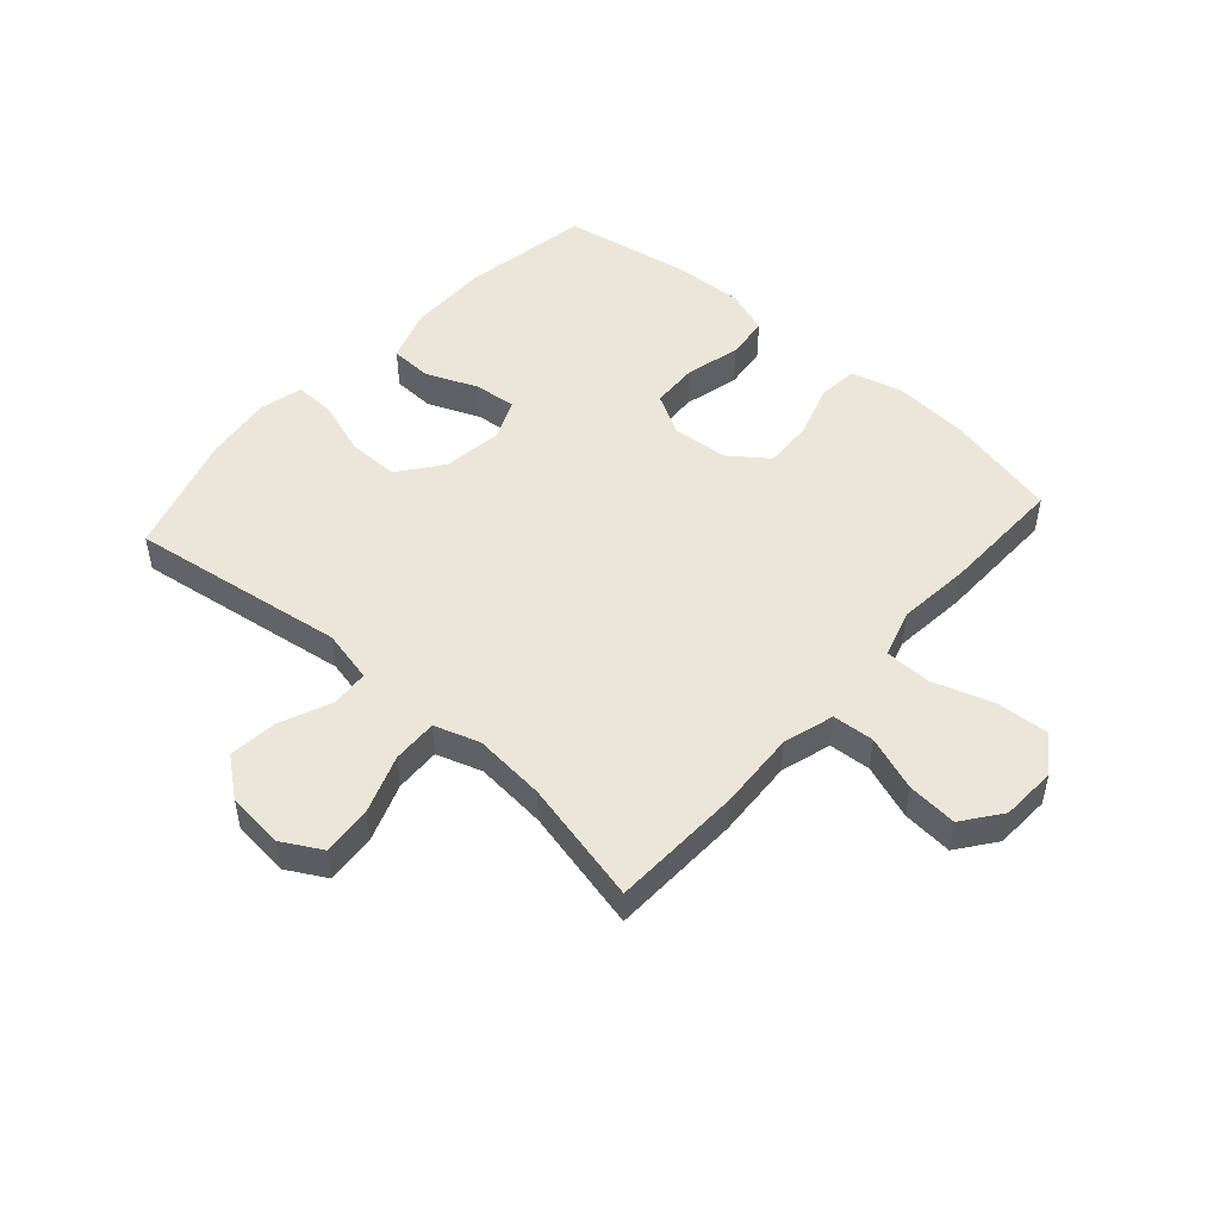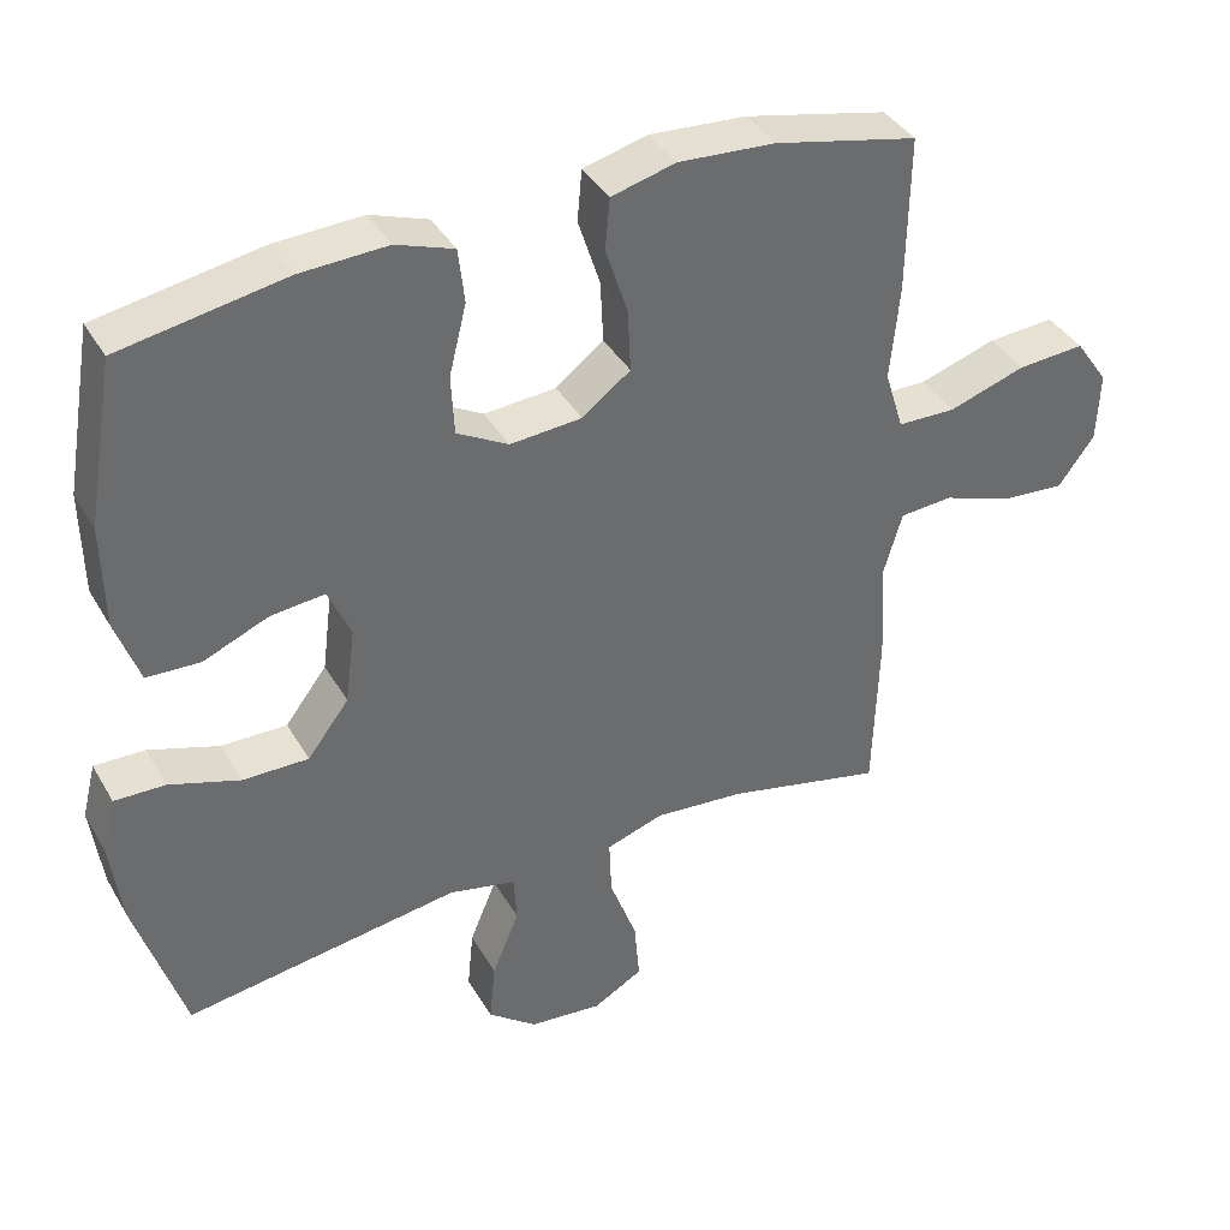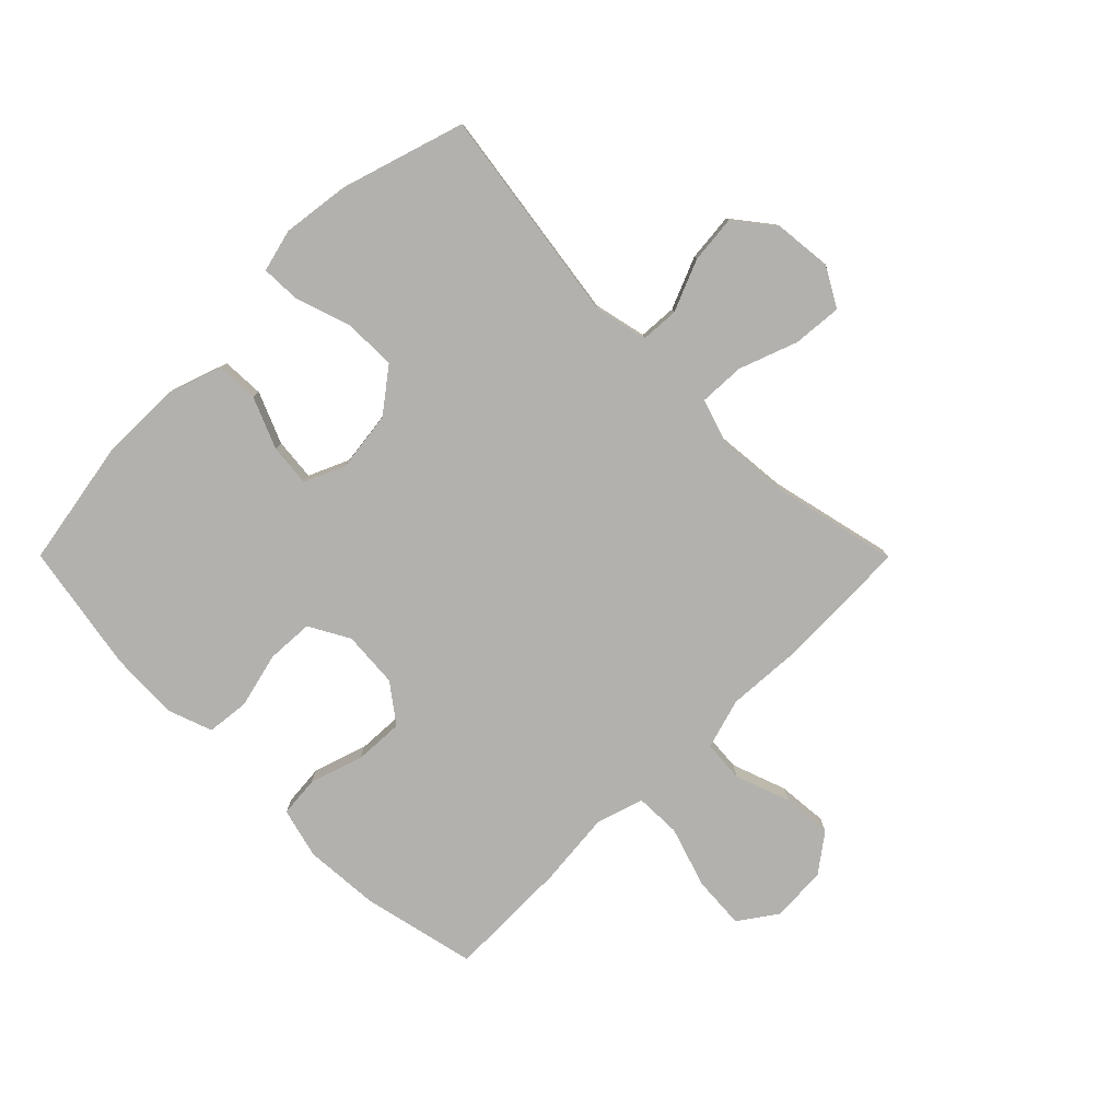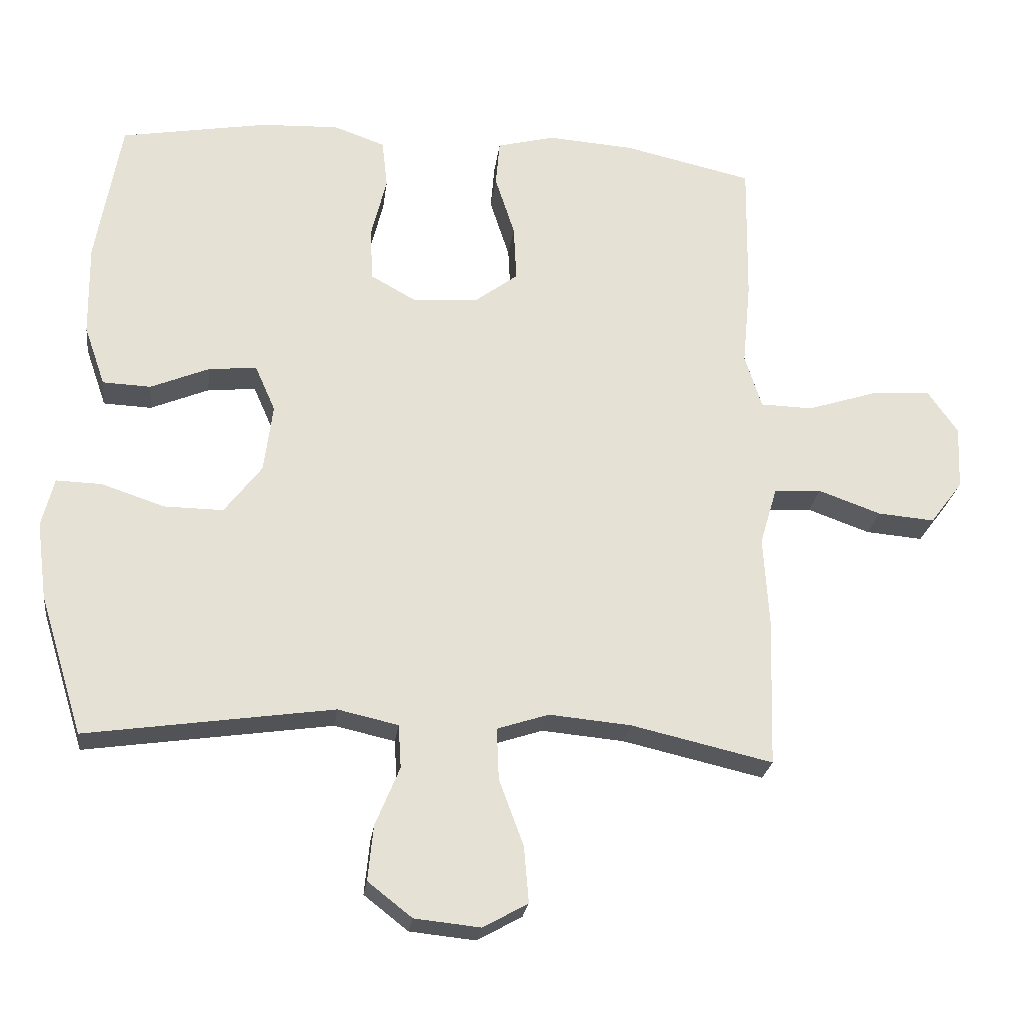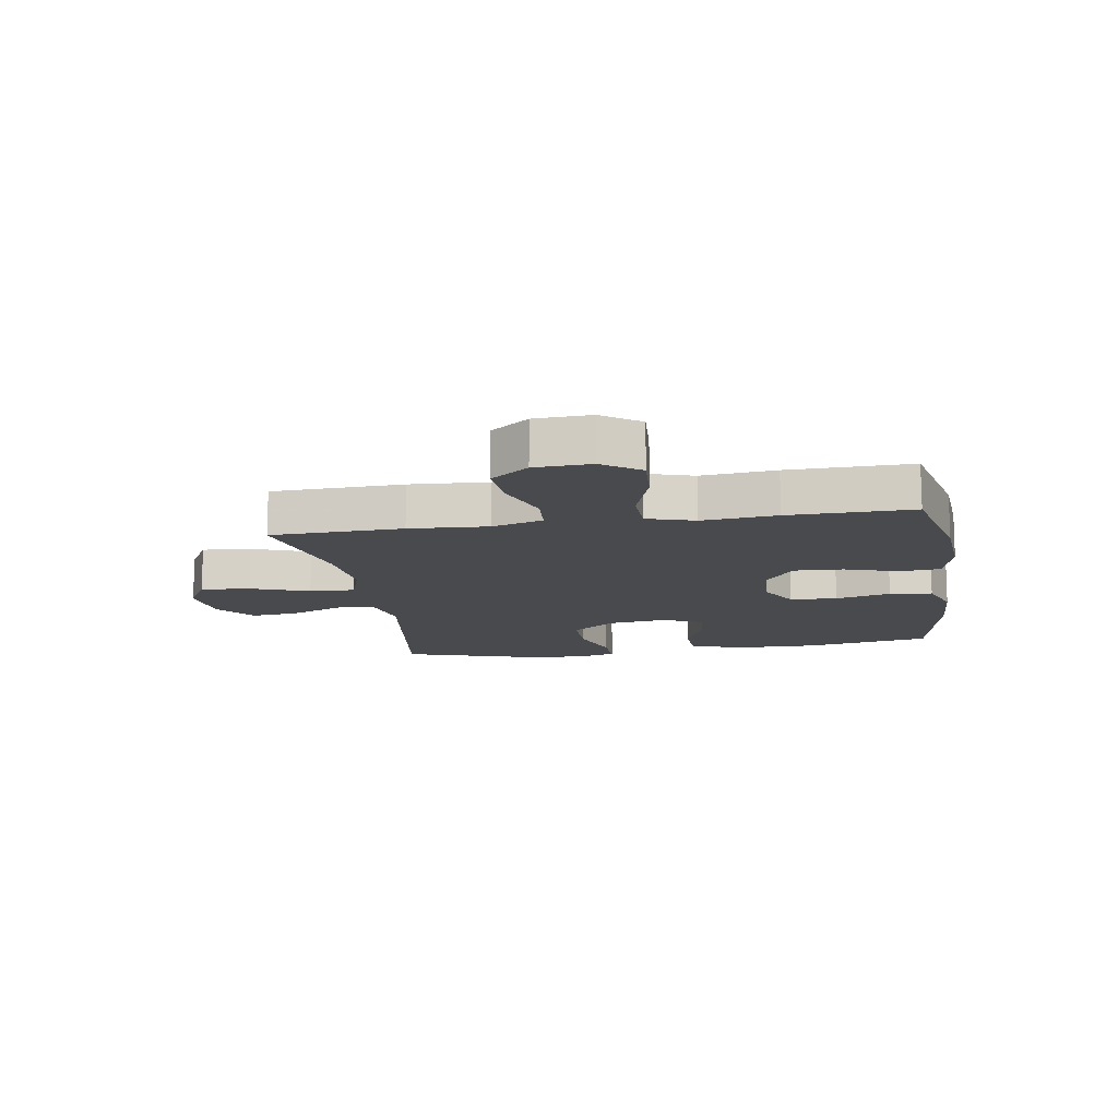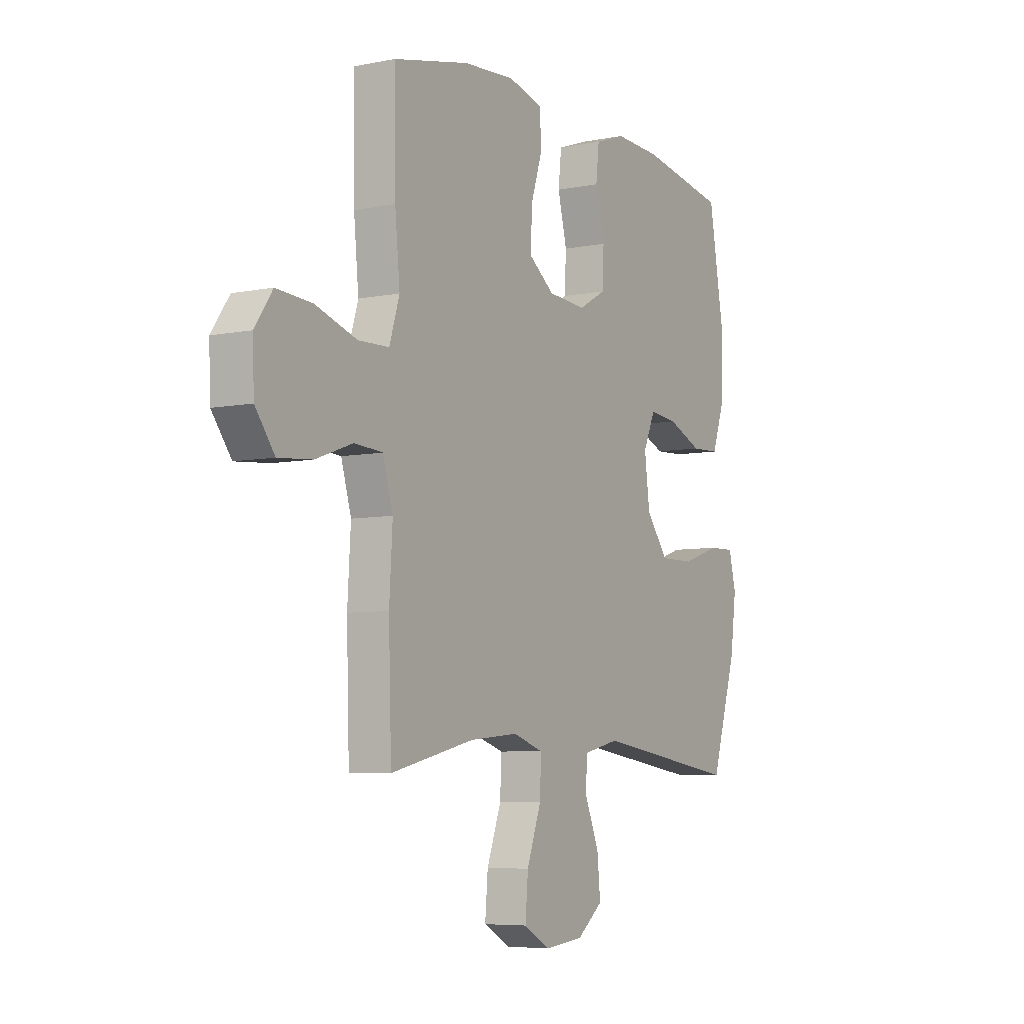
<metadata>
{"format":"obj","ext":"obj","renderer":"f3d","projection":"perspective","resolution":1024,"background":"white","views":[{"elev":49.4,"azim":-138.3,"up":"+Y"},{"elev":38.8,"azim":152.7,"up":"+Z"},{"elev":-79.3,"azim":134.9,"up":"+Y"},{"elev":-24.7,"azim":172.8,"up":"+Z"},{"elev":-13.2,"azim":-80.8,"up":"+Y"},{"elev":-6.3,"azim":-59.0,"up":"+Z"}]}
</metadata>
<code>
v 0.5 0.07 0.5
v 0.537 0.07 0.285
v 0.535 0.07 0.148
v 0.504 0.07 0.059
v 0.433 0.07 0.056
v 0.347 0.07 0.092
v 0.276 0.07 0.099
v 0.246 0.07 0.031
v 0.259 0.07 -0.07
v 0.314 0.07 -0.142
v 0.401 0.07 -0.141
v 0.494 0.07 -0.11
v 0.561 0.07 -0.108
v 0.579 0.07 -0.18
v 0.564 0.07 -0.294
v 0.5 0.07 -0.5
v 0.136 0.07 -0.447
v 0.047 0.07 -0.467
v 0.043 0.07 -0.531
v 0.079 0.07 -0.618
v 0.087 0.07 -0.699
v 0.022 0.07 -0.75
v -0.075 0.07 -0.76
v -0.141 0.07 -0.723
v -0.134 0.07 -0.64
v -0.098 0.07 -0.542
v -0.095 0.07 -0.466
v -0.171 0.07 -0.441
v -0.292 0.07 -0.452
v -0.5 0.07 -0.5
v -0.507 0.07 -0.279
v -0.499 0.07 -0.147
v -0.524 0.07 -0.062
v -0.594 0.07 -0.057
v -0.686 0.07 -0.09
v -0.77 0.07 -0.097
v -0.818 0.07 -0.033
v -0.822 0.07 0.061
v -0.778 0.07 0.124
v -0.689 0.07 0.118
v -0.587 0.07 0.085
v -0.51 0.07 0.087
v -0.485 0.07 0.167
v -0.497 0.07 0.292
v -0.5 0.07 0.5
v -0.31 0.07 0.543
v -0.182 0.07 0.552
v -0.097 0.07 0.53
v -0.091 0.07 0.462
v -0.12 0.07 0.372
v -0.124 0.07 0.289
v -0.06 0.07 0.241
v 0.035 0.07 0.234
v 0.103 0.07 0.272
v 0.107 0.07 0.351
v 0.084 0.07 0.444
v 0.092 0.07 0.516
v 0.168 0.07 0.543
v 0.283 0.07 0.538
v 0.5 0 0.5
v 0.537 0 0.285
v 0.535 0 0.148
v 0.504 0 0.059
v 0.433 0 0.056
v 0.347 0 0.092
v 0.276 0 0.099
v 0.246 0 0.031
v 0.259 0 -0.07
v 0.314 0 -0.142
v 0.401 0 -0.141
v 0.494 0 -0.11
v 0.561 0 -0.108
v 0.579 0 -0.18
v 0.564 0 -0.294
v 0.5 0 -0.5
v 0.136 0 -0.447
v 0.047 0 -0.467
v 0.043 0 -0.531
v 0.079 0 -0.618
v 0.087 0 -0.699
v 0.022 0 -0.75
v -0.075 0 -0.76
v -0.141 0 -0.723
v -0.134 0 -0.64
v -0.098 0 -0.542
v -0.095 0 -0.466
v -0.171 0 -0.441
v -0.292 0 -0.452
v -0.5 0 -0.5
v -0.507 0 -0.279
v -0.499 0 -0.147
v -0.524 0 -0.062
v -0.594 0 -0.057
v -0.686 0 -0.09
v -0.77 0 -0.097
v -0.818 0 -0.033
v -0.822 0 0.061
v -0.778 0 0.124
v -0.689 0 0.118
v -0.587 0 0.085
v -0.51 0 0.087
v -0.485 0 0.167
v -0.497 0 0.292
v -0.5 0 0.5
v -0.31 0 0.543
v -0.182 0 0.552
v -0.097 0 0.53
v -0.091 0 0.462
v -0.12 0 0.372
v -0.124 0 0.289
v -0.06 0 0.241
v 0.035 0 0.234
v 0.103 0 0.272
v 0.107 0 0.351
v 0.084 0 0.444
v 0.092 0 0.516
v 0.168 0 0.543
v 0.283 0 0.538
f 4 5 6
f 3 4 6
f 2 3 6
f 1 2 6
f 59 1 6
f 58 59 6
f 57 58 6
f 56 57 6
f 55 56 6
f 54 55 6 7
f 53 54 7 8
f 52 53 8 9
f 51 52 9 10
f 48 49 50
f 47 48 50
f 46 47 50
f 45 46 50
f 44 45 50
f 43 44 50
f 42 43 50 51
f 39 40 41
f 38 39 41
f 37 38 41
f 36 37 41
f 35 36 41
f 34 35 41
f 33 34 41 42
f 42 51 10
f 33 42 10
f 32 33 10
f 31 32 10
f 30 31 10
f 29 30 10
f 24 25 26
f 23 24 26
f 22 23 26
f 21 22 26
f 20 21 26
f 19 20 26
f 18 19 26 27
f 17 18 27 28
f 15 16 17
f 14 15 17
f 13 14 17
f 12 13 17
f 11 12 17
f 28 29 10 11
f 11 17 28
f 65 64 63
f 65 63 62
f 65 62 61
f 65 61 60
f 65 60 118
f 65 118 117
f 65 117 116
f 65 116 115
f 65 115 114
f 66 65 114 113
f 67 66 113 112
f 68 67 112 111
f 69 68 111 110
f 109 108 107
f 109 107 106
f 109 106 105
f 109 105 104
f 109 104 103
f 109 103 102
f 110 109 102 101
f 100 99 98
f 100 98 97
f 100 97 96
f 100 96 95
f 100 95 94
f 100 94 93
f 101 100 93 92
f 69 110 101
f 69 101 92
f 69 92 91
f 69 91 90
f 69 90 89
f 69 89 88
f 85 84 83
f 85 83 82
f 85 82 81
f 85 81 80
f 85 80 79
f 85 79 78
f 86 85 78 77
f 87 86 77 76
f 76 75 74
f 76 74 73
f 76 73 72
f 76 72 71
f 76 71 70
f 70 69 88 87
f 87 76 70
f 1 60 61 2
f 2 61 62 3
f 3 62 63 4
f 4 63 64 5
f 5 64 65 6
f 6 65 66 7
f 7 66 67 8
f 8 67 68 9
f 9 68 69 10
f 10 69 70 11
f 11 70 71 12
f 12 71 72 13
f 13 72 73 14
f 14 73 74 15
f 15 74 75 16
f 16 75 76 17
f 17 76 77 18
f 18 77 78 19
f 19 78 79 20
f 20 79 80 21
f 21 80 81 22
f 22 81 82 23
f 23 82 83 24
f 24 83 84 25
f 25 84 85 26
f 26 85 86 27
f 27 86 87 28
f 28 87 88 29
f 29 88 89 30
f 30 89 90 31
f 31 90 91 32
f 32 91 92 33
f 33 92 93 34
f 34 93 94 35
f 35 94 95 36
f 36 95 96 37
f 37 96 97 38
f 38 97 98 39
f 39 98 99 40
f 40 99 100 41
f 41 100 101 42
f 42 101 102 43
f 43 102 103 44
f 44 103 104 45
f 45 104 105 46
f 46 105 106 47
f 47 106 107 48
f 48 107 108 49
f 49 108 109 50
f 50 109 110 51
f 51 110 111 52
f 52 111 112 53
f 53 112 113 54
f 54 113 114 55
f 55 114 115 56
f 56 115 116 57
f 57 116 117 58
f 58 117 118 59
f 59 118 60 1

</code>
